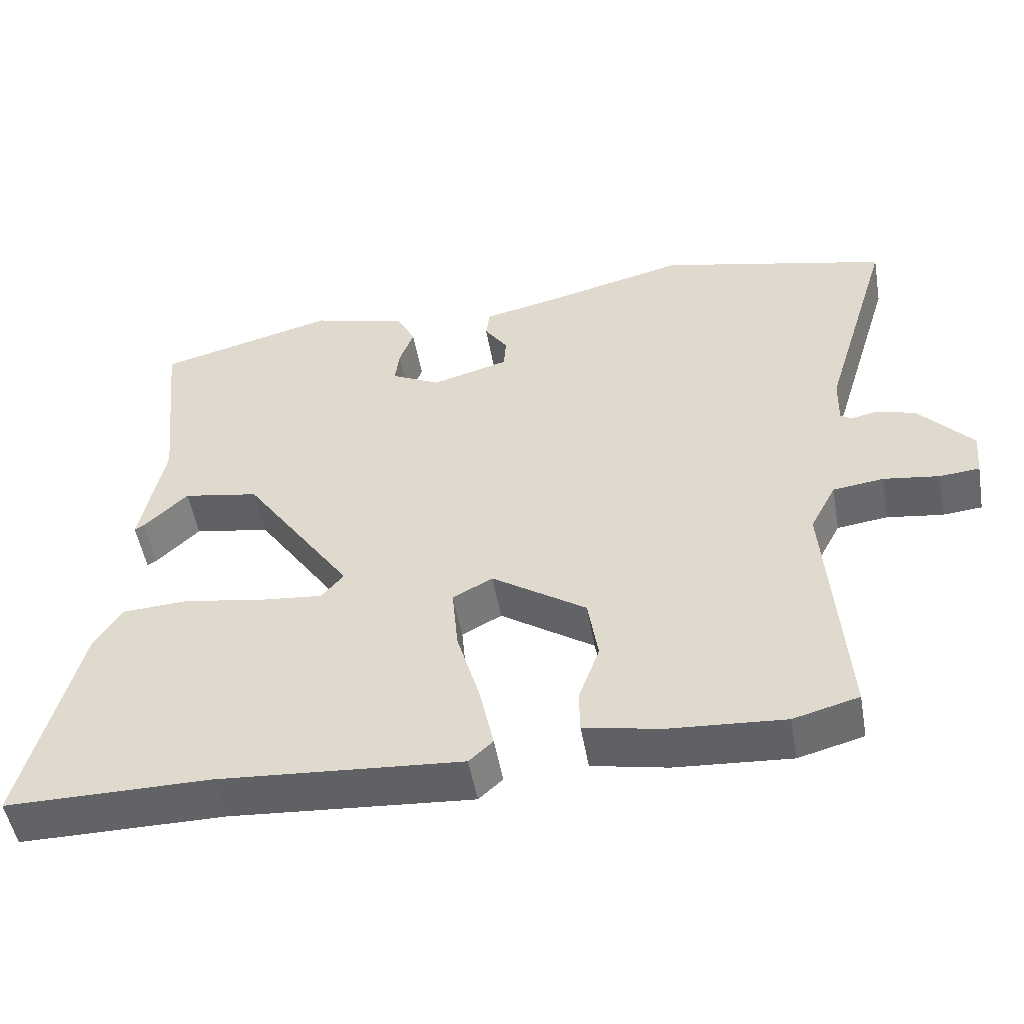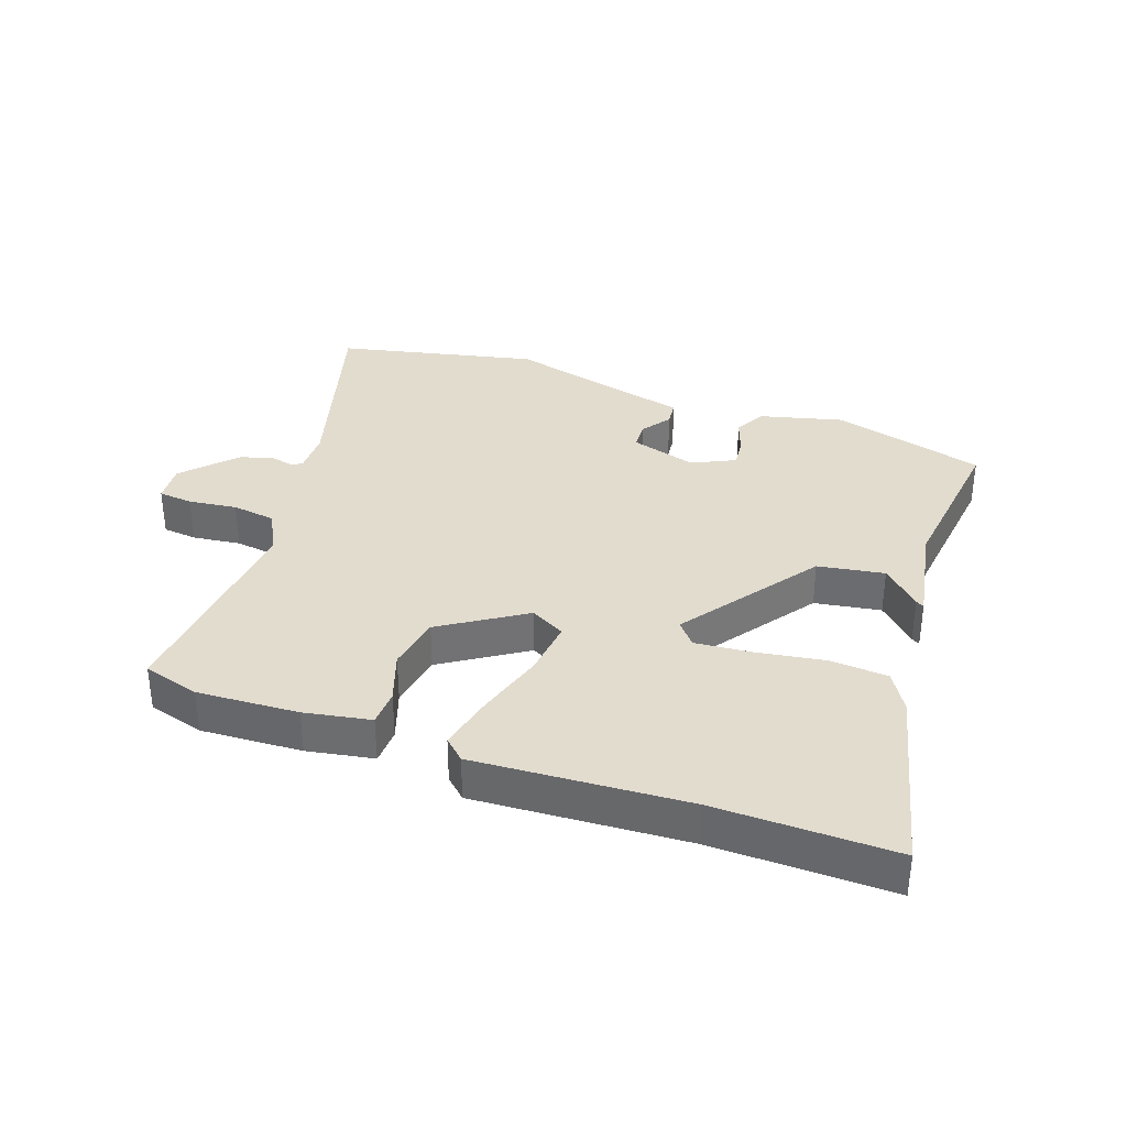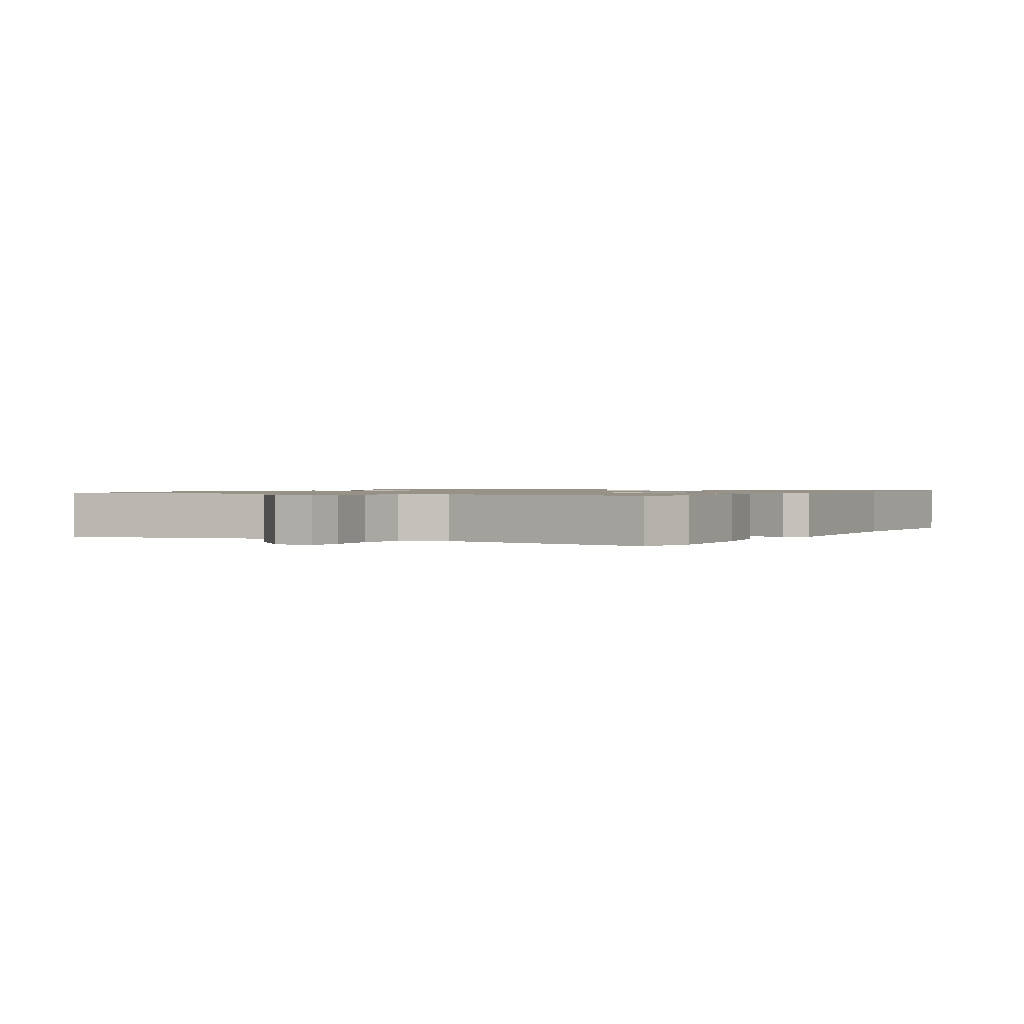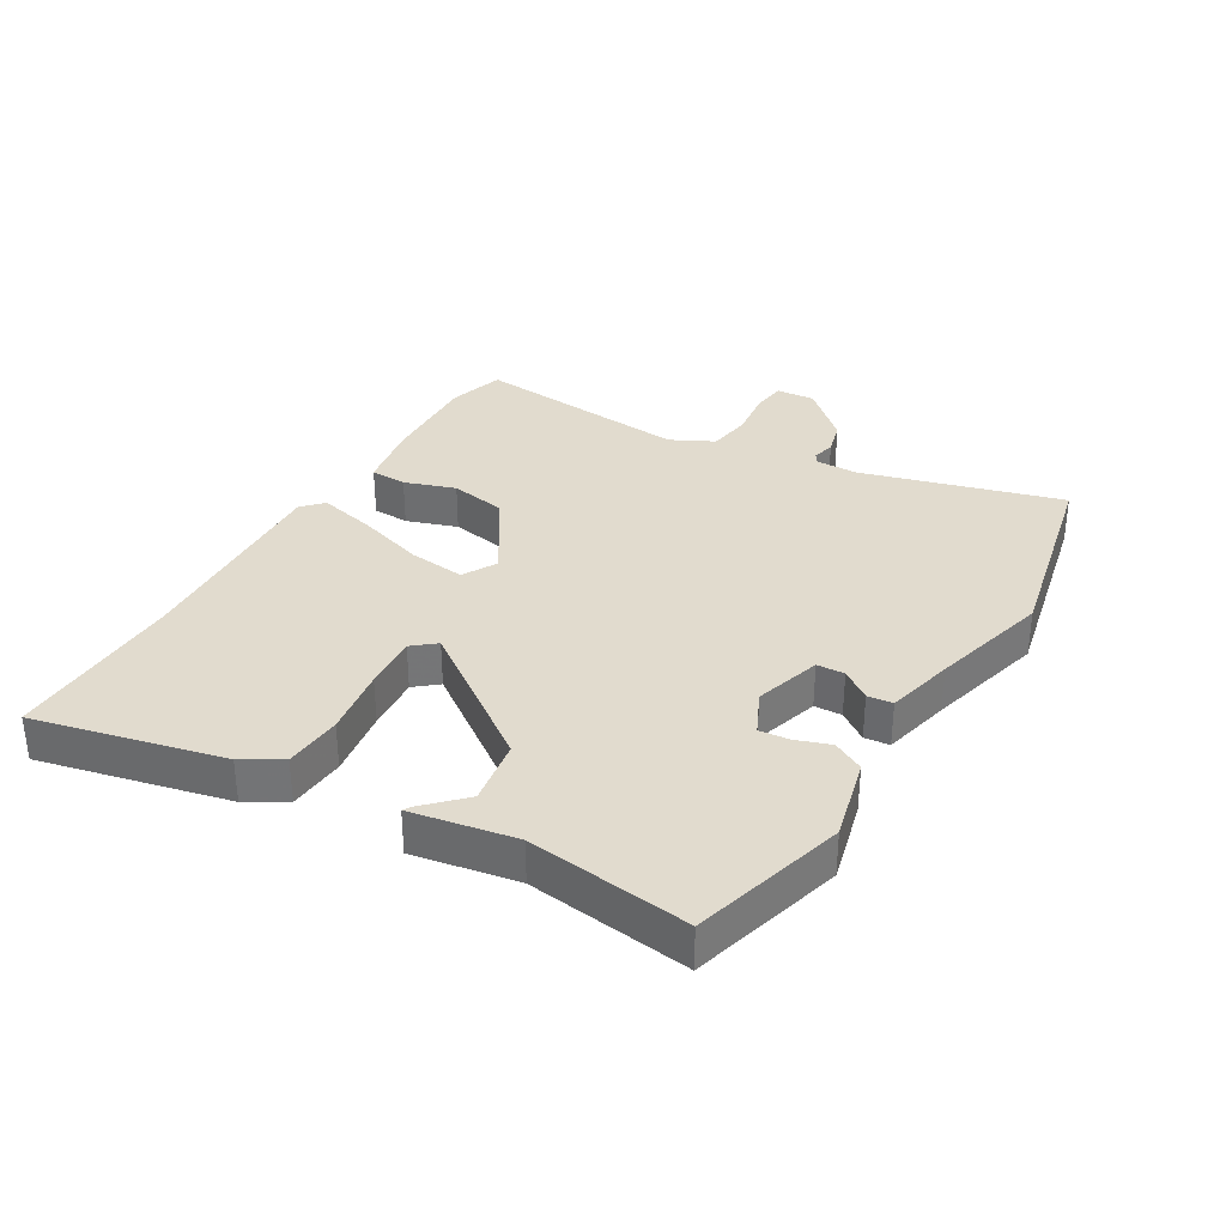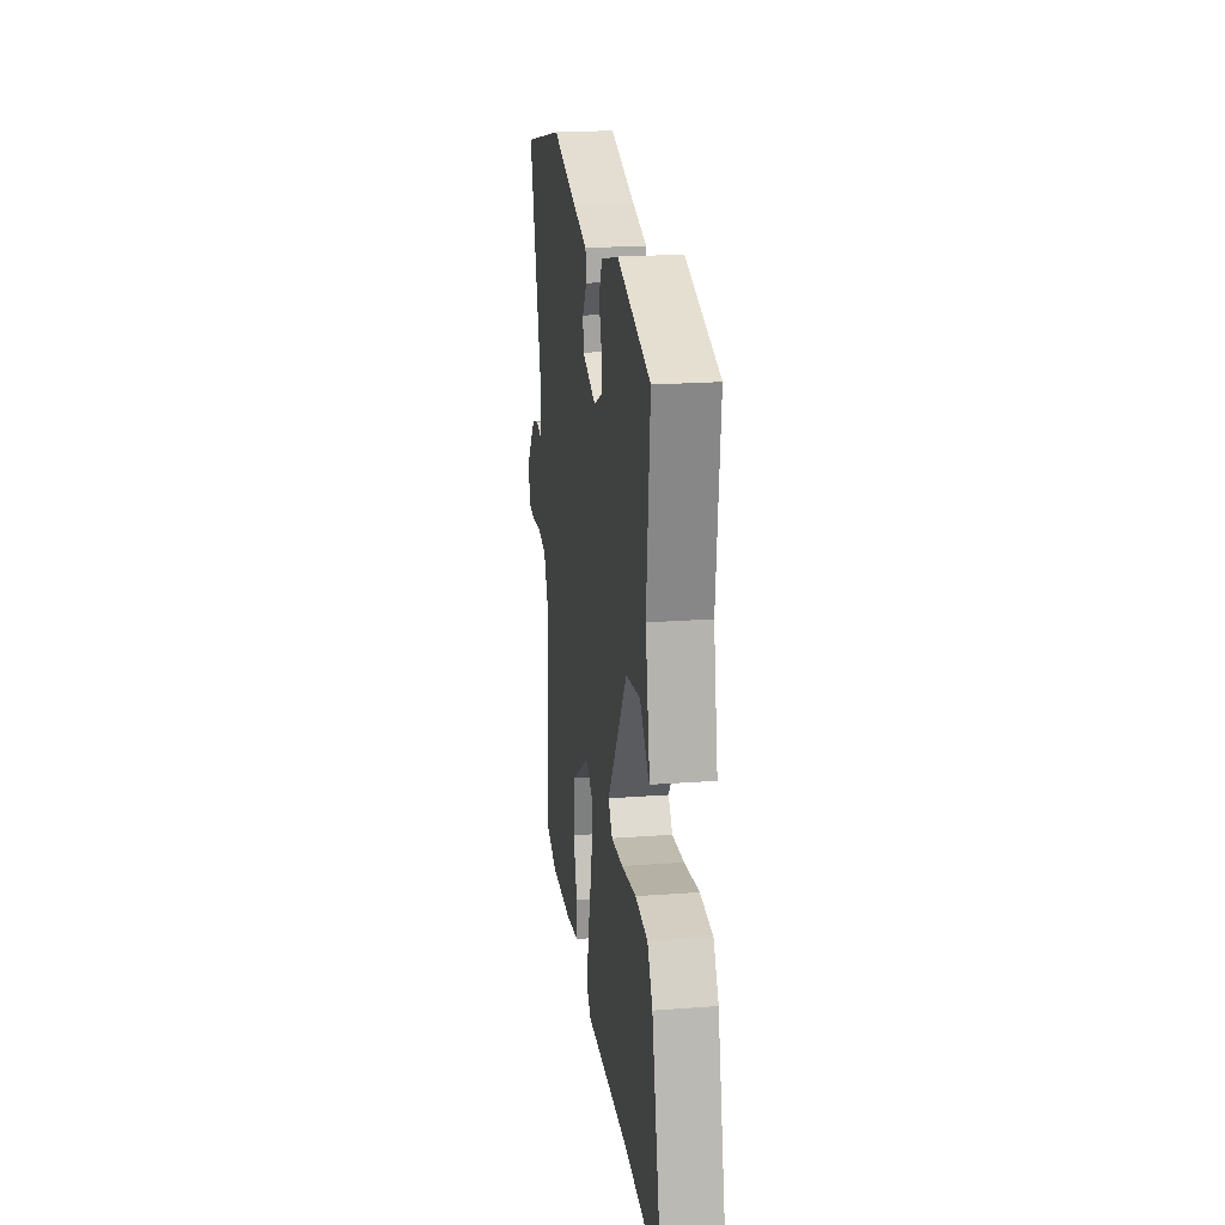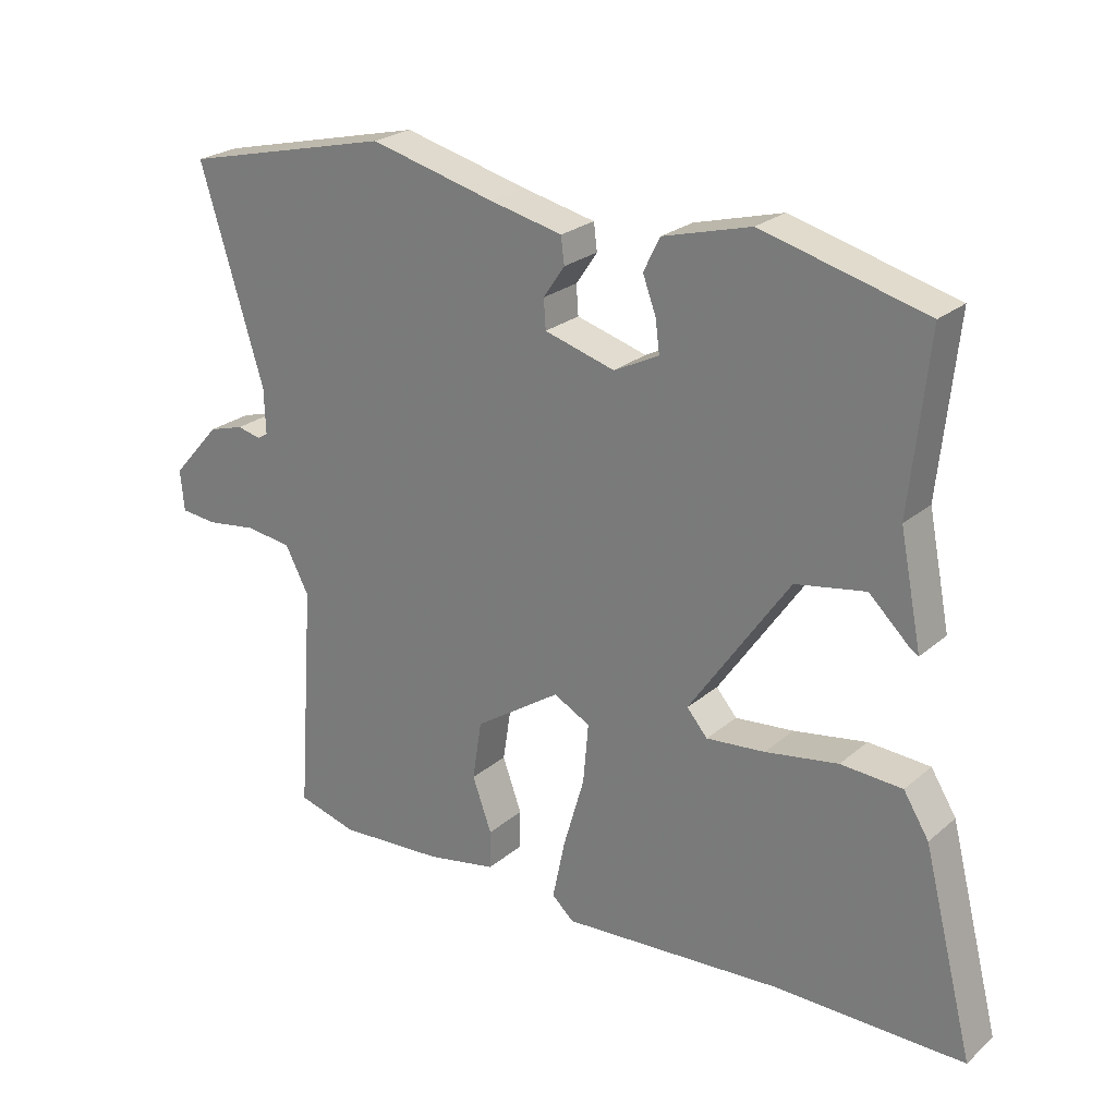
<metadata>
{"format":"obj","ext":"obj","renderer":"f3d","projection":"perspective","resolution":1024,"background":"white","views":[{"elev":-51.0,"azim":10.0,"up":"+Z"},{"elev":34.7,"azim":-159.5,"up":"+Y"},{"elev":1.1,"azim":122.7,"up":"+Y"},{"elev":33.8,"azim":-58.2,"up":"+Y"},{"elev":21.8,"azim":-97.4,"up":"+Z"},{"elev":24.5,"azim":-143.5,"up":"+Z"}]}
</metadata>
<code>
v 0.508 0.07 -0.498
v 0.418 0.07 -0.522
v 0.258 0.07 -0.511
v 0.153 0.07 -0.49
v 0.152 0.07 -0.432
v 0.181 0.07 -0.352
v 0.167 0.07 -0.263
v 0.037 0.07 -0.176
v -0.018 0.07 -0.205
v -0.01 0.07 -0.295
v 0.022 0.07 -0.405
v 0.041 0.07 -0.495
v 0.008 0.07 -0.525
v -0.327 0.07 -0.5
v -0.61 0.07 -0.5
v -0.534 0.07 -0.202
v -0.496 0.07 -0.141
v -0.404 0.07 -0.136
v -0.295 0.07 -0.155
v -0.207 0.07 -0.164
v -0.176 0.07 -0.128
v -0.326 0.07 0.09
v -0.431 0.07 0.109
v -0.491 0.07 0.052
v -0.504 0.07 0.044
v -0.471 0.07 0.209
v -0.498 0.07 0.467
v -0.253 0.07 0.531
v -0.121 0.07 0.495
v -0.096 0.07 0.445
v -0.116 0.07 0.391
v -0.122 0.07 0.343
v -0.054 0.07 0.309
v 0.052 0.07 0.339
v 0.055 0.07 0.383
v 0.023 0.07 0.43
v 0.028 0.07 0.47
v 0.137 0.07 0.494
v 0.327 0.07 0.541
v 0.645 0.07 0.465
v 0.549 0.07 0.15
v 0.547 0.07 0.082
v 0.563 0.07 0.072
v 0.599 0.07 0.08
v 0.653 0.07 0.064
v 0.727 0.07 -0.019
v 0.721 0.07 -0.081
v 0.666 0.07 -0.086
v 0.589 0.07 -0.075
v 0.519 0.07 -0.084
v 0.483 0.07 -0.152
v 0.508 0 -0.498
v 0.418 0 -0.522
v 0.258 0 -0.511
v 0.153 0 -0.49
v 0.152 0 -0.432
v 0.181 0 -0.352
v 0.167 0 -0.263
v 0.037 0 -0.176
v -0.018 0 -0.205
v -0.01 0 -0.295
v 0.022 0 -0.405
v 0.041 0 -0.495
v 0.008 0 -0.525
v -0.327 0 -0.5
v -0.61 0 -0.5
v -0.534 0 -0.202
v -0.496 0 -0.141
v -0.404 0 -0.136
v -0.295 0 -0.155
v -0.207 0 -0.164
v -0.176 0 -0.128
v -0.326 0 0.09
v -0.431 0 0.109
v -0.491 0 0.052
v -0.504 0 0.044
v -0.471 0 0.209
v -0.498 0 0.467
v -0.253 0 0.531
v -0.121 0 0.495
v -0.096 0 0.445
v -0.116 0 0.391
v -0.122 0 0.343
v -0.054 0 0.309
v 0.052 0 0.339
v 0.055 0 0.383
v 0.023 0 0.43
v 0.028 0 0.47
v 0.137 0 0.494
v 0.327 0 0.541
v 0.645 0 0.465
v 0.549 0 0.15
v 0.547 0 0.082
v 0.563 0 0.072
v 0.599 0 0.08
v 0.653 0 0.064
v 0.727 0 -0.019
v 0.721 0 -0.081
v 0.666 0 -0.086
v 0.589 0 -0.075
v 0.519 0 -0.084
v 0.483 0 -0.152
f 46 47 48 49
f 46 49 50
f 43 44 45 46
f 43 46 50
f 42 43 50 51
f 38 39 40 41
f 38 41 42 51
f 35 36 37 38
f 34 35 38 51
f 28 29 30 31
f 26 27 28 31
f 26 31 32
f 23 24 25 26
f 22 23 26 32
f 21 22 32 33
f 16 17 18 19
f 14 15 16 19
f 14 19 20
f 13 14 20 21
f 10 11 12 13
f 9 10 13 21
f 3 4 5 6
f 3 6 7
f 2 3 7
f 1 2 7
f 51 1 7
f 34 51 7 8
f 21 33 34
f 8 9 21 34
f 100 99 98 97
f 101 100 97
f 97 96 95 94
f 101 97 94
f 102 101 94 93
f 92 91 90 89
f 102 93 92 89
f 89 88 87 86
f 102 89 86 85
f 82 81 80 79
f 82 79 78 77
f 83 82 77
f 77 76 75 74
f 83 77 74 73
f 84 83 73 72
f 70 69 68 67
f 70 67 66 65
f 71 70 65
f 72 71 65 64
f 64 63 62 61
f 72 64 61 60
f 57 56 55 54
f 58 57 54
f 58 54 53
f 58 53 52
f 58 52 102
f 59 58 102 85
f 85 84 72
f 85 72 60 59
f 1 52 53 2
f 2 53 54 3
f 3 54 55 4
f 4 55 56 5
f 5 56 57 6
f 6 57 58 7
f 7 58 59 8
f 8 59 60 9
f 9 60 61 10
f 10 61 62 11
f 11 62 63 12
f 12 63 64 13
f 13 64 65 14
f 14 65 66 15
f 15 66 67 16
f 16 67 68 17
f 17 68 69 18
f 18 69 70 19
f 19 70 71 20
f 20 71 72 21
f 21 72 73 22
f 22 73 74 23
f 23 74 75 24
f 24 75 76 25
f 25 76 77 26
f 26 77 78 27
f 27 78 79 28
f 28 79 80 29
f 29 80 81 30
f 30 81 82 31
f 31 82 83 32
f 32 83 84 33
f 33 84 85 34
f 34 85 86 35
f 35 86 87 36
f 36 87 88 37
f 37 88 89 38
f 38 89 90 39
f 39 90 91 40
f 40 91 92 41
f 41 92 93 42
f 42 93 94 43
f 43 94 95 44
f 44 95 96 45
f 45 96 97 46
f 46 97 98 47
f 47 98 99 48
f 48 99 100 49
f 49 100 101 50
f 50 101 102 51
f 51 102 52 1

</code>
